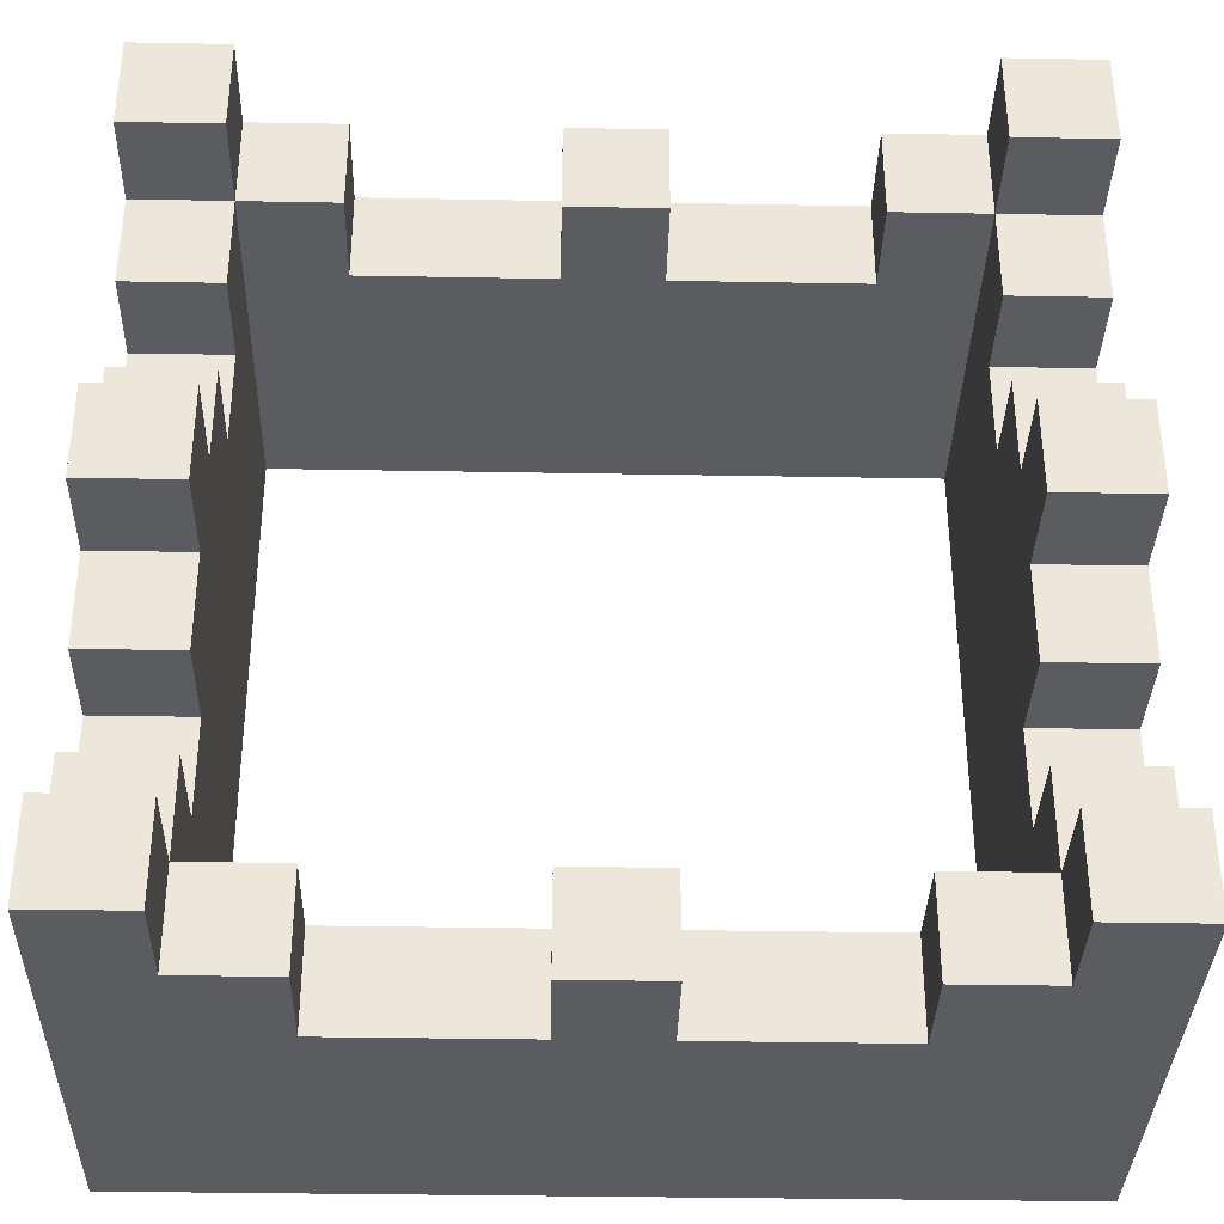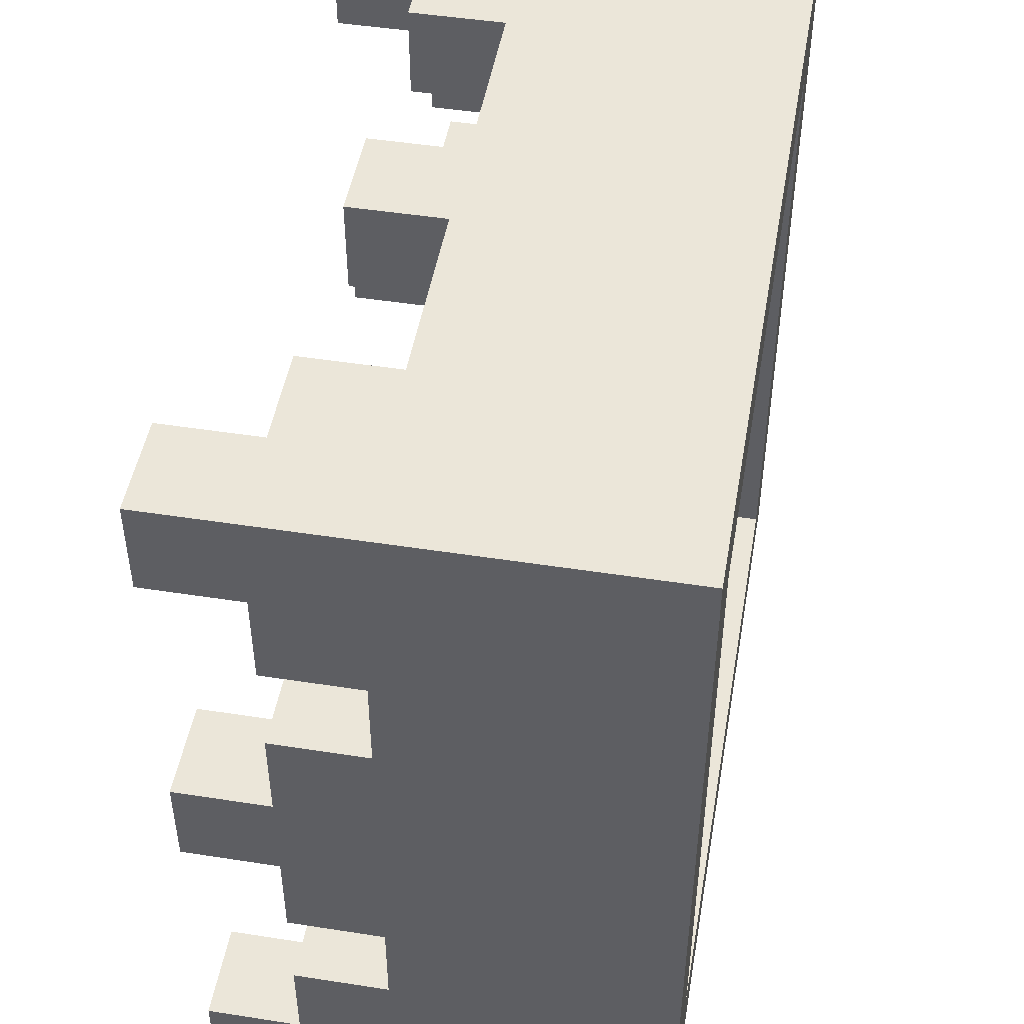
<metadata>
{"format":"obj","ext":"obj","renderer":"f3d","projection":"perspective","resolution":1024,"background":"white","views":[{"elev":-35.1,"azim":178.6,"up":"+Z"},{"elev":48.1,"azim":-80.1,"up":"+Z"}]}
</metadata>
<code>
o
v -0.5 0 0.5
v -0.5 0 0.4
v -0.5 0 0.3
v -0.5 0 0.1
v -0.5 0 0
v -0.5 0 -0.2
v -0.5 0 -0.3
v -0.5 0 -0.4
v -0.5 0.1 0.5
v -0.5 0.1 0.4
v -0.5 0.1 0.3
v -0.5 0.1 0.2
v -0.5 0.1 0.1
v -0.5 0.1 0
v -0.5 0.1 -0.1
v -0.5 0.1 -0.2
v -0.5 0.1 -0.3
v -0.5 0.1 -0.4
v -0.5 0.2 0.5
v -0.5 0.2 0.4
v -0.5 0.2 0.2
v -0.5 0.2 0.1
v -0.5 0.2 0
v -0.5 0.2 -0.1
v -0.5 0.2 -0.3
v -0.5 0.2 -0.4
v -0.5 0.3 0.3
v -0.5 0.3 0.2
v -0.5 0.3 0.1
v -0.5 0.3 0
v -0.5 0.3 -0.1
v -0.5 0.3 -0.2
v -0.5 0.4 0.4
v -0.5 0.4 0.3
v -0.5 0.4 0.2
v -0.5 0.4 0.1
v -0.5 0.4 0
v -0.5 0.4 -0.1
v -0.5 0.4 -0.2
v -0.5 0.4 -0.3
v -0.5 0.5 0.5
v -0.5 0.5 0.4
v -0.5 0.5 0.1
v -0.5 0.5 0
v -0.5 0.5 -0.3
v -0.5 0.5 -0.4
v -0.1 0.3 0.5
v -0.1 0.3 0.4
v -0.1 0.3 -0.3
v -0.1 0.3 -0.4
v -0.1 0.4 0.5
v -0.1 0.4 0.4
v -0.1 0.4 -0.3
v -0.1 0.4 -0.4
v 0.2 0.3 0.5
v 0.2 0.3 0.4
v 0.2 0.3 -0.3
v 0.2 0.3 -0.4
v 0.2 0.4 0.5
v 0.2 0.4 0.4
v 0.2 0.4 -0.3
v 0.2 0.4 -0.4
v 0.3 0 0.4
v 0.3 0 0.3
v 0.3 0 0.1
v 0.3 0 0
v 0.3 0 -0.2
v 0.3 0 -0.3
v 0.3 0.1 0.4
v 0.3 0.1 0.3
v 0.3 0.1 0.2
v 0.3 0.1 0.1
v 0.3 0.1 0
v 0.3 0.1 -0.1
v 0.3 0.1 -0.2
v 0.3 0.1 -0.3
v 0.3 0.2 0.4
v 0.3 0.2 0.2
v 0.3 0.2 0.1
v 0.3 0.2 0
v 0.3 0.2 -0.1
v 0.3 0.2 -0.3
v 0.3 0.3 0.3
v 0.3 0.3 0.2
v 0.3 0.3 0.1
v 0.3 0.3 0
v 0.3 0.3 -0.1
v 0.3 0.3 -0.2
v 0.3 0.4 0.5
v 0.3 0.4 0.4
v 0.3 0.4 0.3
v 0.3 0.4 0.2
v 0.3 0.4 0.1
v 0.3 0.4 0
v 0.3 0.4 -0.1
v 0.3 0.4 -0.2
v 0.3 0.4 -0.3
v 0.3 0.4 -0.4
v 0.3 0.5 0.5
v 0.3 0.5 0.4
v 0.3 0.5 0.1
v 0.3 0.5 0
v 0.3 0.5 -0.3
v 0.3 0.5 -0.4
v -0.4 0 0.4
v -0.4 0 0.3
v -0.4 0 0.1
v -0.4 0 0
v -0.4 0 -0.2
v -0.4 0 -0.3
v -0.4 0.1 0.4
v -0.4 0.1 0.3
v -0.4 0.1 0.2
v -0.4 0.1 0.1
v -0.4 0.1 0
v -0.4 0.1 -0.1
v -0.4 0.1 -0.2
v -0.4 0.1 -0.3
v -0.4 0.2 0.4
v -0.4 0.2 0.2
v -0.4 0.2 0.1
v -0.4 0.2 0
v -0.4 0.2 -0.1
v -0.4 0.2 -0.3
v -0.4 0.3 0.3
v -0.4 0.3 0.2
v -0.4 0.3 0.1
v -0.4 0.3 0
v -0.4 0.3 -0.1
v -0.4 0.3 -0.2
v -0.4 0.4 0.5
v -0.4 0.4 0.4
v -0.4 0.4 0.3
v -0.4 0.4 0.2
v -0.4 0.4 0.1
v -0.4 0.4 0
v -0.4 0.4 -0.1
v -0.4 0.4 -0.2
v -0.4 0.4 -0.3
v -0.4 0.4 -0.4
v -0.4 0.5 0.5
v -0.4 0.5 0.4
v -0.4 0.5 0.1
v -0.4 0.5 0
v -0.4 0.5 -0.3
v -0.4 0.5 -0.4
v -0.3 0.3 0.5
v -0.3 0.3 0.4
v -0.3 0.3 -0.3
v -0.3 0.3 -0.4
v -0.3 0.4 0.5
v -0.3 0.4 0.4
v -0.3 0.4 -0.3
v -0.3 0.4 -0.4
v 0 0.3 0.5
v 0 0.3 0.4
v 0 0.3 -0.3
v 0 0.3 -0.4
v 0 0.4 0.5
v 0 0.4 0.4
v 0 0.4 -0.3
v 0 0.4 -0.4
v 0.4 0 0.5
v 0.4 0 0.4
v 0.4 0 0.3
v 0.4 0 0.1
v 0.4 0 0
v 0.4 0 -0.2
v 0.4 0 -0.3
v 0.4 0 -0.4
v 0.4 0.1 0.5
v 0.4 0.1 0.4
v 0.4 0.1 0.3
v 0.4 0.1 0.2
v 0.4 0.1 0.1
v 0.4 0.1 0
v 0.4 0.1 -0.1
v 0.4 0.1 -0.2
v 0.4 0.1 -0.3
v 0.4 0.1 -0.4
v 0.4 0.2 0.5
v 0.4 0.2 0.4
v 0.4 0.2 0.2
v 0.4 0.2 0.1
v 0.4 0.2 0
v 0.4 0.2 -0.1
v 0.4 0.2 -0.3
v 0.4 0.2 -0.4
v 0.4 0.3 0.3
v 0.4 0.3 0.2
v 0.4 0.3 0.1
v 0.4 0.3 0
v 0.4 0.3 -0.1
v 0.4 0.3 -0.2
v 0.4 0.4 0.4
v 0.4 0.4 0.3
v 0.4 0.4 0.2
v 0.4 0.4 0.1
v 0.4 0.4 0
v 0.4 0.4 -0.1
v 0.4 0.4 -0.2
v 0.4 0.4 -0.3
v 0.4 0.5 0.5
v 0.4 0.5 0.4
v 0.4 0.5 0.1
v 0.4 0.5 0
v 0.4 0.5 -0.3
v 0.4 0.5 -0.4
v -0.5 0 0.5
v -0.5 0.1 0.5
v -0.5 0.2 0.5
v -0.5 0.5 0.5
v -0.4 0 0.5
v -0.4 0.1 0.5
v -0.4 0.2 0.5
v -0.4 0.4 0.5
v -0.4 0.5 0.5
v -0.3 0 0.5
v -0.3 0.1 0.5
v -0.3 0.3 0.5
v -0.3 0.4 0.5
v -0.1 0 0.5
v -0.1 0.1 0.5
v -0.1 0.3 0.5
v -0.1 0.4 0.5
v 0 0 0.5
v 0 0.1 0.5
v 0 0.3 0.5
v 0 0.4 0.5
v 0.2 0 0.5
v 0.2 0.1 0.5
v 0.2 0.3 0.5
v 0.2 0.4 0.5
v 0.3 0 0.5
v 0.3 0.1 0.5
v 0.3 0.2 0.5
v 0.3 0.4 0.5
v 0.3 0.5 0.5
v 0.4 0 0.5
v 0.4 0.1 0.5
v 0.4 0.2 0.5
v 0.4 0.5 0.5
v -0.5 0.3 0.2
v -0.5 0.4 0.2
v -0.4 0.3 0.2
v -0.4 0.4 0.2
v 0.3 0.3 0.2
v 0.3 0.4 0.2
v 0.4 0.3 0.2
v 0.4 0.4 0.2
v -0.5 0.4 0.1
v -0.5 0.5 0.1
v -0.4 0.4 0.1
v -0.4 0.5 0.1
v 0.3 0.4 0.1
v 0.3 0.5 0.1
v 0.4 0.4 0.1
v 0.4 0.5 0.1
v -0.5 0.3 -0.2
v -0.5 0.4 -0.2
v -0.4 0.3 -0.2
v -0.4 0.4 -0.2
v 0.3 0.3 -0.2
v 0.3 0.4 -0.2
v 0.4 0.3 -0.2
v 0.4 0.4 -0.2
v -0.5 0.4 -0.3
v -0.5 0.5 -0.3
v -0.4 0 -0.3
v -0.4 0.1 -0.3
v -0.4 0.2 -0.3
v -0.4 0.4 -0.3
v -0.4 0.5 -0.3
v -0.3 0 -0.3
v -0.3 0.1 -0.3
v -0.3 0.3 -0.3
v -0.3 0.4 -0.3
v -0.1 0 -0.3
v -0.1 0.1 -0.3
v -0.1 0.3 -0.3
v -0.1 0.4 -0.3
v 0 0 -0.3
v 0 0.1 -0.3
v 0 0.3 -0.3
v 0 0.4 -0.3
v 0.2 0 -0.3
v 0.2 0.1 -0.3
v 0.2 0.3 -0.3
v 0.2 0.4 -0.3
v 0.3 0 -0.3
v 0.3 0.1 -0.3
v 0.3 0.2 -0.3
v 0.3 0.4 -0.3
v 0.3 0.5 -0.3
v 0.4 0.4 -0.3
v 0.4 0.5 -0.3
v -0.5 0.4 0.4
v -0.5 0.5 0.4
v -0.4 0 0.4
v -0.4 0.1 0.4
v -0.4 0.2 0.4
v -0.4 0.4 0.4
v -0.4 0.5 0.4
v -0.3 0 0.4
v -0.3 0.1 0.4
v -0.3 0.3 0.4
v -0.3 0.4 0.4
v -0.1 0 0.4
v -0.1 0.1 0.4
v -0.1 0.3 0.4
v -0.1 0.4 0.4
v 0 0 0.4
v 0 0.1 0.4
v 0 0.3 0.4
v 0 0.4 0.4
v 0.2 0 0.4
v 0.2 0.1 0.4
v 0.2 0.3 0.4
v 0.2 0.4 0.4
v 0.3 0 0.4
v 0.3 0.1 0.4
v 0.3 0.2 0.4
v 0.3 0.4 0.4
v 0.3 0.5 0.4
v 0.4 0.4 0.4
v 0.4 0.5 0.4
v -0.5 0.3 0.3
v -0.5 0.4 0.3
v -0.4 0.3 0.3
v -0.4 0.4 0.3
v 0.3 0.3 0.3
v 0.3 0.4 0.3
v 0.4 0.3 0.3
v 0.4 0.4 0.3
v -0.5 0.4 0
v -0.5 0.5 0
v -0.4 0.4 0
v -0.4 0.5 0
v 0.3 0.4 0
v 0.3 0.5 0
v 0.4 0.4 0
v 0.4 0.5 0
v -0.5 0.3 -0.1
v -0.5 0.4 -0.1
v -0.4 0.3 -0.1
v -0.4 0.4 -0.1
v 0.3 0.3 -0.1
v 0.3 0.4 -0.1
v 0.4 0.3 -0.1
v 0.4 0.4 -0.1
v -0.5 0 -0.4
v -0.5 0.1 -0.4
v -0.5 0.2 -0.4
v -0.5 0.5 -0.4
v -0.4 0 -0.4
v -0.4 0.1 -0.4
v -0.4 0.2 -0.4
v -0.4 0.4 -0.4
v -0.4 0.5 -0.4
v -0.3 0 -0.4
v -0.3 0.1 -0.4
v -0.3 0.3 -0.4
v -0.3 0.4 -0.4
v -0.1 0 -0.4
v -0.1 0.1 -0.4
v -0.1 0.3 -0.4
v -0.1 0.4 -0.4
v 0 0 -0.4
v 0 0.1 -0.4
v 0 0.3 -0.4
v 0 0.4 -0.4
v 0.2 0 -0.4
v 0.2 0.1 -0.4
v 0.2 0.3 -0.4
v 0.2 0.4 -0.4
v 0.3 0 -0.4
v 0.3 0.1 -0.4
v 0.3 0.2 -0.4
v 0.3 0.4 -0.4
v 0.3 0.5 -0.4
v 0.4 0 -0.4
v 0.4 0.1 -0.4
v 0.4 0.2 -0.4
v 0.4 0.5 -0.4
v -0.5 0 0.5
v -0.4 0 0.5
v -0.3 0 0.5
v -0.1 0 0.5
v 0 0 0.5
v 0.2 0 0.5
v 0.3 0 0.5
v 0.4 0 0.5
v -0.5 0 0.4
v -0.4 0 0.4
v -0.3 0 0.4
v -0.1 0 0.4
v 0 0 0.4
v 0.2 0 0.4
v 0.3 0 0.4
v 0.4 0 0.4
v -0.5 0 0.3
v -0.4 0 0.3
v 0.3 0 0.3
v 0.4 0 0.3
v -0.5 0 0.1
v -0.4 0 0.1
v 0.3 0 0.1
v 0.4 0 0.1
v -0.5 0 0
v -0.4 0 0
v 0.3 0 0
v 0.4 0 0
v -0.5 0 -0.2
v -0.4 0 -0.2
v 0.3 0 -0.2
v 0.4 0 -0.2
v -0.5 0 -0.3
v -0.4 0 -0.3
v -0.3 0 -0.3
v -0.1 0 -0.3
v 0 0 -0.3
v 0.2 0 -0.3
v 0.3 0 -0.3
v 0.4 0 -0.3
v -0.5 0 -0.4
v -0.4 0 -0.4
v -0.3 0 -0.4
v -0.1 0 -0.4
v 0 0 -0.4
v 0.2 0 -0.4
v 0.3 0 -0.4
v 0.4 0 -0.4
v -0.3 0.3 0.5
v -0.1 0.3 0.5
v 0 0.3 0.5
v 0.2 0.3 0.5
v -0.3 0.3 0.4
v -0.1 0.3 0.4
v 0 0.3 0.4
v 0.2 0.3 0.4
v -0.5 0.3 0.3
v -0.4 0.3 0.3
v 0.3 0.3 0.3
v 0.4 0.3 0.3
v -0.5 0.3 0.2
v -0.4 0.3 0.2
v 0.3 0.3 0.2
v 0.4 0.3 0.2
v -0.5 0.3 -0.1
v -0.4 0.3 -0.1
v 0.3 0.3 -0.1
v 0.4 0.3 -0.1
v -0.5 0.3 -0.2
v -0.4 0.3 -0.2
v 0.3 0.3 -0.2
v 0.4 0.3 -0.2
v -0.3 0.3 -0.3
v -0.1 0.3 -0.3
v 0 0.3 -0.3
v 0.2 0.3 -0.3
v -0.3 0.3 -0.4
v -0.1 0.3 -0.4
v 0 0.3 -0.4
v 0.2 0.3 -0.4
v -0.4 0.4 0.5
v -0.3 0.4 0.5
v -0.1 0.4 0.5
v 0 0.4 0.5
v 0.2 0.4 0.5
v 0.3 0.4 0.5
v -0.5 0.4 0.4
v -0.4 0.4 0.4
v -0.3 0.4 0.4
v -0.1 0.4 0.4
v 0 0.4 0.4
v 0.2 0.4 0.4
v 0.3 0.4 0.4
v 0.4 0.4 0.4
v -0.5 0.4 0.3
v -0.4 0.4 0.3
v 0.3 0.4 0.3
v 0.4 0.4 0.3
v -0.5 0.4 0.2
v -0.4 0.4 0.2
v 0.3 0.4 0.2
v 0.4 0.4 0.2
v -0.5 0.4 0.1
v -0.4 0.4 0.1
v 0.3 0.4 0.1
v 0.4 0.4 0.1
v -0.5 0.4 0
v -0.4 0.4 0
v 0.3 0.4 0
v 0.4 0.4 0
v -0.5 0.4 -0.1
v -0.4 0.4 -0.1
v 0.3 0.4 -0.1
v 0.4 0.4 -0.1
v -0.5 0.4 -0.2
v -0.4 0.4 -0.2
v 0.3 0.4 -0.2
v 0.4 0.4 -0.2
v -0.5 0.4 -0.3
v -0.4 0.4 -0.3
v -0.3 0.4 -0.3
v -0.1 0.4 -0.3
v 0 0.4 -0.3
v 0.2 0.4 -0.3
v 0.3 0.4 -0.3
v 0.4 0.4 -0.3
v -0.4 0.4 -0.4
v -0.3 0.4 -0.4
v -0.1 0.4 -0.4
v 0 0.4 -0.4
v 0.2 0.4 -0.4
v 0.3 0.4 -0.4
v -0.5 0.5 0.5
v -0.4 0.5 0.5
v 0.3 0.5 0.5
v 0.4 0.5 0.5
v -0.5 0.5 0.4
v -0.4 0.5 0.4
v 0.3 0.5 0.4
v 0.4 0.5 0.4
v -0.5 0.5 0.1
v -0.4 0.5 0.1
v 0.3 0.5 0.1
v 0.4 0.5 0.1
v -0.5 0.5 0
v -0.4 0.5 0
v 0.3 0.5 0
v 0.4 0.5 0
v -0.5 0.5 -0.3
v -0.4 0.5 -0.3
v 0.3 0.5 -0.3
v 0.4 0.5 -0.3
v -0.5 0.5 -0.4
v -0.4 0.5 -0.4
v 0.3 0.5 -0.4
v 0.4 0.5 -0.4
f 9 2 1
f 10 3 2
f 10 2 9
f 11 4 3
f 11 3 10
f 12 4 11
f 13 5 4
f 13 4 12
f 14 6 5
f 14 5 13
f 15 6 14
f 16 7 6
f 16 6 15
f 17 8 7
f 17 7 16
f 18 8 17
f 19 10 9
f 19 12 11
f 19 11 10
f 20 12 19
f 21 13 12
f 21 12 20
f 21 15 14
f 21 14 13
f 22 15 21
f 23 15 22
f 24 16 15
f 24 15 23
f 24 18 17
f 24 17 16
f 25 18 24
f 26 18 25
f 27 22 21
f 27 21 20
f 28 22 27
f 29 23 22
f 29 22 28
f 30 24 23
f 30 23 29
f 30 25 24
f 31 25 30
f 32 25 31
f 33 20 19
f 33 27 20
f 34 27 33
f 35 31 30
f 35 29 28
f 35 30 29
f 36 31 35
f 37 31 36
f 38 31 37
f 39 25 32
f 40 26 25
f 40 25 39
f 41 33 19
f 42 33 41
f 43 37 36
f 44 37 43
f 45 26 40
f 46 26 45
f 51 48 47
f 52 48 51
f 53 50 49
f 54 50 53
f 59 56 55
f 60 56 59
f 61 58 57
f 62 58 61
f 69 64 63
f 70 65 64
f 70 64 69
f 71 65 70
f 72 66 65
f 72 65 71
f 73 67 66
f 73 66 72
f 74 67 73
f 75 68 67
f 75 67 74
f 76 68 75
f 77 71 70
f 77 70 69
f 78 74 73
f 78 71 77
f 78 72 71
f 78 73 72
f 79 74 78
f 80 74 79
f 81 75 74
f 81 74 80
f 81 76 75
f 82 76 81
f 83 79 78
f 83 78 77
f 84 79 83
f 85 80 79
f 85 79 84
f 86 82 81
f 86 80 85
f 86 81 80
f 87 82 86
f 88 82 87
f 90 83 77
f 91 83 90
f 92 85 84
f 92 87 86
f 92 86 85
f 93 87 92
f 94 87 93
f 95 87 94
f 96 82 88
f 97 82 96
f 99 90 89
f 100 90 99
f 101 94 93
f 102 94 101
f 103 98 97
f 104 98 103
f 105 106 111
f 106 107 112
f 111 106 112
f 112 107 113
f 107 108 114
f 113 107 114
f 108 109 115
f 114 108 115
f 115 109 116
f 109 110 117
f 116 109 117
f 117 110 118
f 112 113 119
f 111 112 119
f 115 116 120
f 119 113 120
f 113 114 120
f 114 115 120
f 120 116 121
f 121 116 122
f 116 117 123
f 122 116 123
f 117 118 123
f 123 118 124
f 120 121 125
f 119 120 125
f 125 121 126
f 121 122 127
f 126 121 127
f 123 124 128
f 127 122 128
f 122 123 128
f 128 124 129
f 129 124 130
f 119 125 132
f 132 125 133
f 126 127 134
f 128 129 134
f 127 128 134
f 134 129 135
f 135 129 136
f 136 129 137
f 130 124 138
f 138 124 139
f 131 132 141
f 141 132 142
f 135 136 143
f 143 136 144
f 139 140 145
f 145 140 146
f 147 148 151
f 151 148 152
f 149 150 153
f 153 150 154
f 155 156 159
f 159 156 160
f 157 158 161
f 161 158 162
f 163 164 171
f 164 165 172
f 171 164 172
f 165 166 173
f 172 165 173
f 173 166 174
f 166 167 175
f 174 166 175
f 167 168 176
f 175 167 176
f 176 168 177
f 168 169 178
f 177 168 178
f 169 170 179
f 178 169 179
f 179 170 180
f 171 172 181
f 173 174 181
f 172 173 181
f 181 174 182
f 174 175 183
f 182 174 183
f 176 177 183
f 175 176 183
f 183 177 184
f 184 177 185
f 177 178 186
f 185 177 186
f 179 180 186
f 178 179 186
f 186 180 187
f 187 180 188
f 183 184 189
f 182 183 189
f 189 184 190
f 184 185 191
f 190 184 191
f 185 186 192
f 191 185 192
f 186 187 192
f 192 187 193
f 193 187 194
f 181 182 195
f 182 189 195
f 195 189 196
f 192 193 197
f 190 191 197
f 191 192 197
f 197 193 198
f 198 193 199
f 199 193 200
f 194 187 201
f 187 188 202
f 201 187 202
f 181 195 203
f 203 195 204
f 198 199 205
f 205 199 206
f 202 188 207
f 207 188 208
f 213 210 209
f 214 211 210
f 214 210 213
f 215 212 211
f 215 211 214
f 216 212 215
f 217 212 216
f 218 214 213
f 219 215 214
f 219 214 218
f 220 216 215
f 221 216 220
f 222 219 218
f 223 215 219
f 223 219 222
f 224 220 215
f 226 223 222
f 227 215 223
f 227 223 226
f 228 225 224
f 228 224 215
f 229 225 228
f 230 227 226
f 231 215 227
f 231 227 230
f 232 228 215
f 234 231 230
f 235 215 231
f 235 231 234
f 236 233 232
f 236 215 235
f 236 232 215
f 237 233 236
f 239 235 234
f 240 236 235
f 240 235 239
f 241 237 236
f 241 236 240
f 241 238 237
f 242 238 241
f 245 244 243
f 246 244 245
f 249 248 247
f 250 248 249
f 253 252 251
f 254 252 253
f 257 256 255
f 258 256 257
f 261 260 259
f 262 260 261
f 265 264 263
f 266 264 265
f 272 268 267
f 273 268 272
f 274 270 269
f 275 271 270
f 275 270 274
f 276 272 271
f 277 272 276
f 278 275 274
f 279 271 275
f 279 275 278
f 280 276 271
f 282 279 278
f 283 271 279
f 283 279 282
f 284 281 280
f 284 280 271
f 285 281 284
f 286 283 282
f 287 271 283
f 287 283 286
f 288 284 271
f 290 287 286
f 291 271 287
f 291 287 290
f 292 289 288
f 292 271 291
f 292 288 271
f 293 289 292
f 295 294 293
f 296 294 295
f 297 298 302
f 302 298 303
f 299 300 304
f 300 301 305
f 304 300 305
f 301 302 306
f 306 302 307
f 304 305 308
f 305 301 309
f 308 305 309
f 301 306 310
f 308 309 312
f 309 301 313
f 312 309 313
f 310 311 314
f 301 310 314
f 314 311 315
f 312 313 316
f 313 301 317
f 316 313 317
f 301 314 318
f 316 317 320
f 317 301 321
f 320 317 321
f 318 319 322
f 321 301 322
f 301 318 322
f 322 319 323
f 323 324 325
f 325 324 326
f 327 328 329
f 329 328 330
f 331 332 333
f 333 332 334
f 335 336 337
f 337 336 338
f 339 340 341
f 341 340 342
f 343 344 345
f 345 344 346
f 347 348 349
f 349 348 350
f 351 352 355
f 352 353 356
f 355 352 356
f 353 354 357
f 356 353 357
f 357 354 358
f 358 354 359
f 355 356 360
f 356 357 361
f 360 356 361
f 357 358 362
f 362 358 363
f 360 361 364
f 361 357 365
f 364 361 365
f 357 362 366
f 364 365 368
f 365 357 369
f 368 365 369
f 366 367 370
f 357 366 370
f 370 367 371
f 368 369 372
f 369 357 373
f 372 369 373
f 357 370 374
f 372 373 376
f 373 357 377
f 376 373 377
f 374 375 378
f 377 357 378
f 357 374 378
f 378 375 379
f 376 377 381
f 377 378 382
f 381 377 382
f 378 379 383
f 382 378 383
f 379 380 383
f 383 380 384
f 393 386 385
f 394 387 386
f 394 386 393
f 395 388 387
f 395 387 394
f 396 389 388
f 396 388 395
f 397 390 389
f 397 389 396
f 398 391 390
f 398 390 397
f 399 392 391
f 399 391 398
f 400 392 399
f 401 394 393
f 402 394 401
f 403 400 399
f 404 400 403
f 405 402 401
f 406 402 405
f 407 404 403
f 408 404 407
f 409 406 405
f 410 406 409
f 411 408 407
f 412 408 411
f 413 410 409
f 414 410 413
f 415 412 411
f 416 412 415
f 417 414 413
f 418 414 417
f 423 416 415
f 424 416 423
f 425 418 417
f 426 419 418
f 426 418 425
f 427 420 419
f 427 419 426
f 428 421 420
f 428 420 427
f 429 422 421
f 429 421 428
f 430 423 422
f 430 422 429
f 431 424 423
f 431 423 430
f 432 424 431
f 433 434 437
f 437 434 438
f 435 436 439
f 439 436 440
f 441 442 445
f 445 442 446
f 443 444 447
f 447 444 448
f 449 450 453
f 453 450 454
f 451 452 455
f 455 452 456
f 457 458 461
f 461 458 462
f 459 460 463
f 463 460 464
f 465 466 472
f 472 466 473
f 467 468 474
f 474 468 475
f 469 470 476
f 476 470 477
f 471 472 479
f 479 472 480
f 477 478 481
f 481 478 482
f 483 484 487
f 487 484 488
f 485 486 489
f 489 486 490
f 491 492 495
f 495 492 496
f 493 494 497
f 497 494 498
f 499 500 503
f 503 500 504
f 501 502 509
f 509 502 510
f 504 505 511
f 511 505 512
f 506 507 513
f 513 507 514
f 508 509 515
f 515 509 516
f 517 518 521
f 521 518 522
f 519 520 523
f 523 520 524
f 525 526 529
f 529 526 530
f 527 528 531
f 531 528 532
f 533 534 537
f 537 534 538
f 535 536 539
f 539 536 540

</code>
